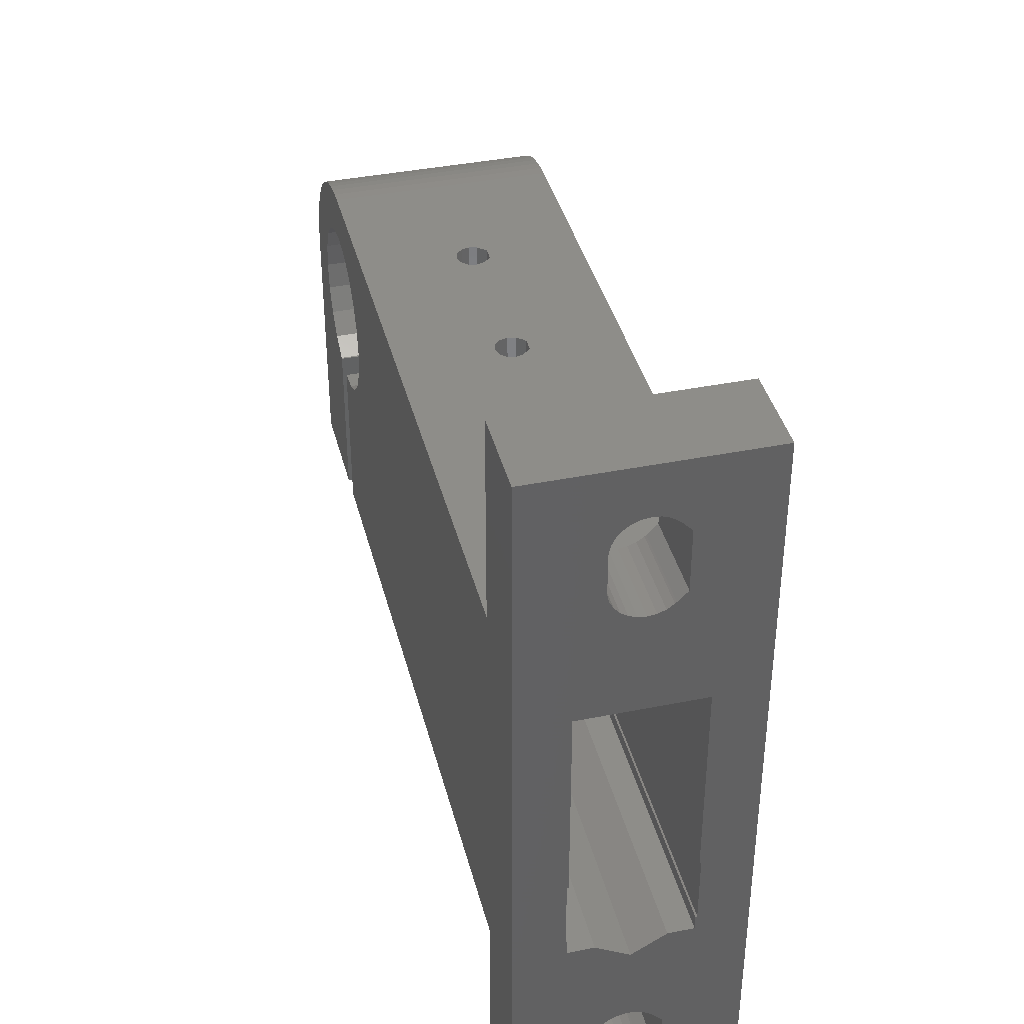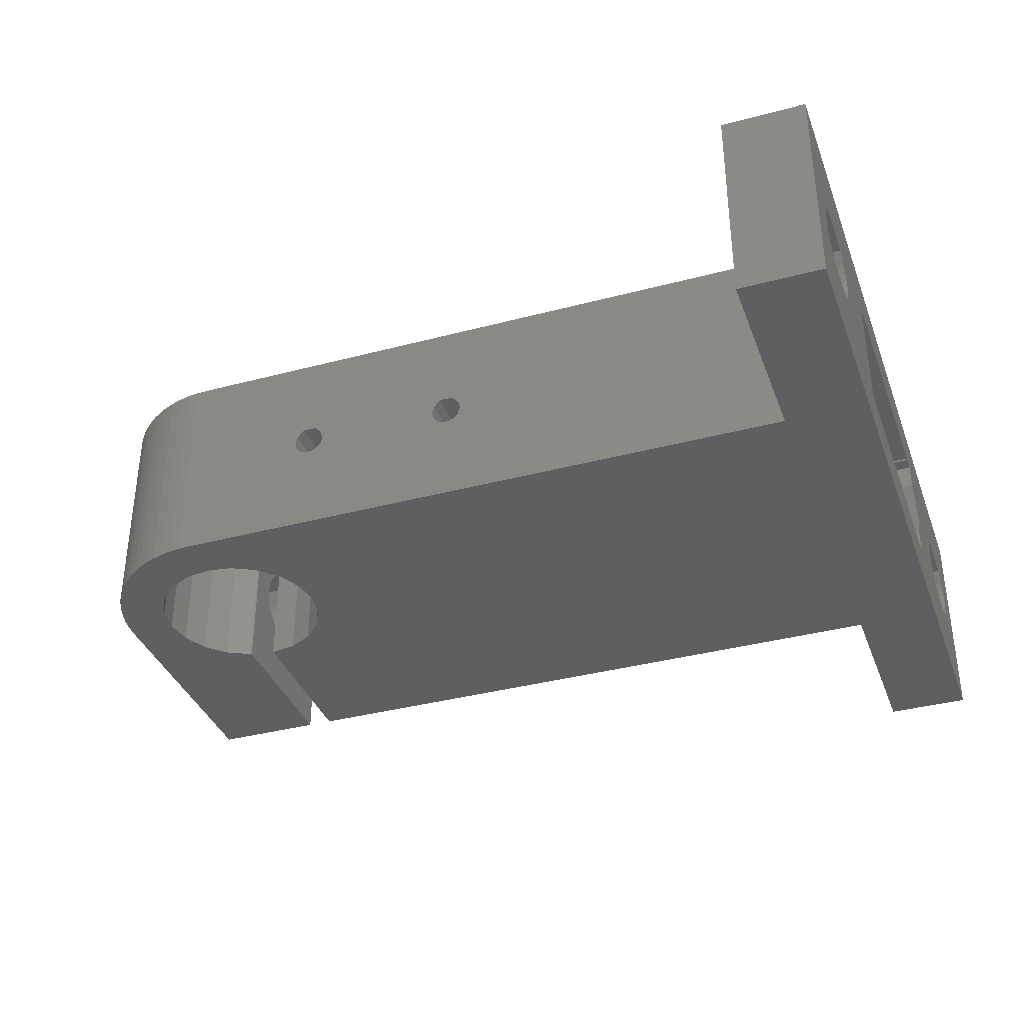
<metadata>
{"format":"stl","ext":"stl","renderer":"f3d","projection":"perspective","resolution":1024,"background":"white","views":[{"elev":39.5,"azim":-104.0,"up":"+Y"},{"elev":-36.7,"azim":-161.0,"up":"+Z"}]}
</metadata>
<code>
# stl→obj: 402 verts, 824 faces
v -1.166e-15 -11.13 10
v 35.99 -11.13 10
v 35.99 -12 10
v 40 -11.07 10.09
v -1.166e-15 -12 10
v -1.595e-16 -18.06 6.979
v -3.094e-16 -18.23 7.429
v -4.416e-16 -18.5 7.826
v -4.71e-16 -18.59 7.914
v -6.661e-16 -19.17 8.5
v -6.634e-16 -12 8.492
v 3.094e-16 -18.23 5.571
v 1.595e-16 -18.06 6.021
v 4.006e-31 -18 6.5
v -1.166e-15 -6.871 10
v -1.166e-15 5 10
v 35.99 -6.871 10
v 40 -6.925 10.09
v -6.661e-16 12.17 8.5
v 1.166e-15 5 3
v 35.99 5 10
v -1.197e-15 -11.07 10.09
v -1.197e-15 -6.925 10.09
v 5 -18.06 6.979
v 5 -18.23 7.429
v -1.595e-16 -23.94 6.979
v 3.081e-32 -24 6.5
v 2.165e-15 -27 2.609e-15
v 5 -23.77 7.429
v 5 -23.94 6.979
v -1.595e-16 11.06 6.979
v -4.006e-31 11 6.5
v 5 11.06 6.979
v 5 11.23 7.429
v -1.595e-16 16.94 6.979
v -3.081e-32 17 6.5
v 5 16.94 6.979
v 5 16.77 7.429
v -1.88e-31 -13.15 6.5
v 35.99 -12 8.492
v 40 -13.15 6.5
v 6.634e-16 -12 4.508
v -2.165e-15 -27 13
v -2.165e-15 20 13
v -3.094e-16 -23.77 7.429
v -4.416e-16 -23.5 7.826
v -4.71e-16 -23.41 7.914
v -6.661e-16 -22.83 8.5
v 5 -27 4.552e-15
v 5 -15 13
v 5 8 13
v 5 -27 13
v -3.094e-16 16.77 7.429
v -4.416e-16 16.5 7.826
v -4.71e-16 16.41 7.914
v -6.661e-16 15.83 8.5
v 2.165e-15 20 -2.609e-15
v 5 20 -6.661e-16
v 5 20 13
v 1.595e-16 16.94 6.021
v 5 17 6.5
v 5 -18.5 7.826
v 5 -23.5 7.826
v -3.094e-16 11.23 7.429
v 5 11.5 7.826
v 5 16.5 7.826
v 1.595e-16 11.06 6.021
v 5 11 6.5
v 5 -18.59 7.914
v 5 -23.41 7.914
v -4.416e-16 11.5 7.826
v 5 11.59 7.914
v 5 16.41 7.914
v 5 -19.17 8.5
v 5 -22.83 8.5
v -4.71e-16 11.59 7.914
v 5 12.17 8.5
v 5 15.83 8.5
v 5.482e-16 -18.86 4.854
v 4.416e-16 -18.5 5.174
v 1.166e-15 -11.13 3
v 35.99 -11.13 3
v 1.197e-15 -11.07 2.906
v 35.99 -12 3
v 1.166e-15 -12 3
v 35.99 -12 4.508
v 1.166e-15 -6.871 3
v 1.197e-15 -6.925 2.906
v 35.99 -6.871 3
v 25.55 5 6.6
v 25.68 5 7.075
v 25.68 5 6.125
v 25.85 5 7.249
v 25.83 5 7.272
v 26.11 5 7.55
v 26.02 5 5.777
v 26.5 5 5.65
v 35.18 5 6.125
v 35.52 5 5.777
v 35.99 5 3
v 35.99 5 5.653
v 40 -11.07 2.906
v 40 -6.925 2.906
v 5 -18.06 6.021
v 5 -18 6.5
v 1.595e-16 -23.94 6.021
v 3.094e-16 -23.77 5.571
v 5 -23.94 6.021
v 5 -24 6.5
v 3.094e-16 11.23 5.571
v 5 11.06 6.021
v 3.094e-16 16.77 5.571
v 5 16.94 6.021
v 5 -15 3.22e-15
v 5 8 6.661e-16
v 25.55 8 6.6
v 25.68 8 7.075
v 25.68 8 6.125
v 25.85 8 7.249
v 26.02 8 5.777
v 25.83 8 7.272
v 26.11 8 7.55
v 26.5 8 5.65
v 44 8 1.582e-14
v 26.89 5 7.55
v 26.89 8 7.55
v 26.98 5 5.777
v 26.98 8 5.777
v 35.05 5 6.6
v 27.17 5 7.272
v 35.61 5 7.55
v 27.17 8 7.272
v 35.05 8 6.6
v 35.18 8 6.125
v 35.52 8 5.777
v 35.18 8 7.075
v 35.33 8 7.272
v 35.35 8 7.249
v 35.61 8 7.55
v 44 8 13
v 27.32 5 6.125
v 27.32 8 6.125
v 27.15 5 7.249
v 27.15 8 7.249
v 27.32 5 7.075
v 27.32 8 7.075
v 27.45 5 6.6
v 27.45 8 6.6
v 35.18 5 7.075
v 35.35 5 7.249
v 35.33 5 7.272
v 5 -18.23 5.571
v 4.416e-16 -23.5 5.174
v 5 -23.77 5.571
v 4.416e-16 11.5 5.174
v 5 11.23 5.571
v 4.416e-16 16.5 5.174
v 5 16.77 5.571
v 36 8 5.65
v 35.99 5 7.55
v 36.39 8 7.55
v 35.99 -2.047e-15 7.55
v 36.39 -2.114e-15 7.55
v 36.67 -2.191e-15 7.272
v 36.65 -2.19e-15 7.249
v 35.99 -2.257e-15 5.653
v 36 -2.259e-15 5.65
v 35.99 -4.85 6.5
v 40 -4.85 6.5
v 36.48 -2.324e-15 5.777
v 36.48 8 5.777
v 36.67 8 7.272
v 36.82 -2.344e-15 6.125
v 36.82 8 6.125
v 36.65 8 7.249
v 36.82 -2.238e-15 7.075
v 36.95 -2.312e-15 6.6
v 36.82 8 7.075
v 36.95 8 6.6
v 38.84 -1.082e-15 1.47e-14
v 38.84 1.082e-15 13
v 39.09 -1.595 1.498e-14
v 39.09 1.595 1.462e-14
v 39.09 1.595 13
v 39.09 -1.595 13
v 39.82 -3.034 1.542e-14
v 44 -15 1.837e-14
v 39.82 -3.034 13
v 39.82 3.034 1.475e-14
v 39.82 3.034 13
v 40.97 -4.176 1.599e-14
v 40.97 -4.176 13
v 40.97 4.176 1.507e-14
v 40.97 4.176 13
v 5 -18.5 5.174
v 5 -23.5 5.174
v 5.482e-16 -23.14 4.854
v 5 11.5 5.174
v 5.482e-16 11.86 4.854
v 5.482e-16 16.14 4.854
v 5 16.5 5.174
v 40 -10.29 4.596
v 44 -10.29 4.596
v 40 -9.851 4.363
v 44 -10.67 4.918
v 40 -10.62 8.122
v 44 -10.63 8.126
v 44 -10.62 8.122
v 40 -10.63 8.126
v 40 -9.952 8.8
v 44 -9.952 8.8
v 40 -10.67 4.918
v 44 -10.97 5.314
v 40 -10.67 8.082
v 44 -10.67 8.082
v 40 -10.97 5.314
v 44 -11.18 5.766
v 40 -10.97 7.686
v 44 -10.97 7.686
v 40 -11.18 5.766
v 44 -11.29 6.251
v 40 -11.18 7.234
v 44 -11.18 7.234
v 40 -11.29 6.251
v 40 -11.29 6.749
v 44 -11.29 6.749
v 40 -6.7 6.5
v 44 -6.7 6.5
v 44 -6.754 6.994
v 40 -6.754 6.006
v 44 -6.754 6.006
v 40 -6.754 6.994
v 44 -6.913 7.466
v 40 -6.913 5.534
v 44 -6.913 5.534
v 40 -6.913 7.466
v 44 -7.169 7.892
v 40 -7.169 5.108
v 44 -7.169 5.108
v 40 -7.169 7.892
v 44 -7.383 8.117
v 40 -7.374 8.126
v 44 -7.374 8.126
v 44 -8.048 8.8
v 40 -7.383 8.117
v 40 -7.511 4.747
v 44 -7.511 4.747
v 40 -7.923 4.468
v 44 -7.923 4.468
v 40 -8.048 8.8
v 40 -8.385 4.284
v 44 -8.385 4.284
v 40 -8.875 4.203
v 44 -8.875 4.203
v 44 -9.372 4.23
v 40 -9.372 4.23
v 44 -9.851 4.363
v 42.41 -4.91 1.663e-14
v 42.41 -4.91 13
v 42.41 4.91 1.554e-14
v 42.41 4.91 13
v 44 -5.162 1.728e-14
v 44 -15 13
v 44 -5.162 13
v 44 5.162 1.614e-14
v 44 5.162 13
v 45.59 4.91 1.678e-14
v 44.7 7.97 13
v 45.39 7.878 13
v 45.59 4.91 13
v 44.7 7.97 1.609e-14
v 52 -1.082e-15 1.982e-14
v 47.03 4.176 1.742e-14
v 45.39 7.878 1.637e-14
v 46.07 7.727 1.666e-14
v 46.07 7.727 13
v 45.5 -10.29 4.596
v 45.5 -9.851 4.363
v 45.5 -4.925 1.784e-14
v 52 -10.29 4.596
v 52 -10.67 4.918
v 45.5 -10.62 8.122
v 52 -10.63 8.126
v 52 -10.62 8.122
v 45.5 -10.63 8.126
v 45.5 -9.952 8.8
v 52 -9.952 8.8
v 45.5 -10.67 4.918
v 52 -10.97 5.314
v 45.5 -10.67 8.082
v 52 -10.67 8.082
v 45.5 -10.97 5.314
v 52 -11.18 5.766
v 45.5 -10.97 7.686
v 52 -10.97 7.686
v 45.5 -11.18 5.766
v 52 -11.29 6.251
v 45.5 -11.18 7.234
v 52 -11.18 7.234
v 45.5 -11.29 6.251
v 45.5 -11.29 6.749
v 52 -11.29 6.749
v 45.5 -15 1.896e-14
v 45.5 -15 13
v 45.59 -4.91 1.787e-14
v 47.03 -4.176 1.835e-14
v 52 -15 2.148e-14
v 45.5 -4.925 13
v 45.59 -4.91 13
v 47.03 -4.176 13
v 48.18 -3.034 13
v 48.91 -1.595 13
v 50.55 4.589 13
v 50.93 4 13
v 51.25 3.381 13
v 51.52 2.736 13
v 51.73 2.071 13
v 51.88 1.389 13
v 51.97 0.697 13
v 52 -15 13
v 52 1.082e-15 13
v 45.5 -6.7 6.5
v 52 -6.7 6.5
v 52 -6.754 6.994
v 45.5 -6.754 6.006
v 52 -6.754 6.006
v 45.5 -6.754 6.994
v 52 -6.913 7.466
v 45.5 -6.913 5.534
v 52 -6.913 5.534
v 45.5 -6.913 7.466
v 52 -7.169 7.892
v 45.5 -7.169 5.108
v 52 -7.169 5.108
v 45.5 -7.169 7.892
v 52 -7.383 8.117
v 45.5 -7.374 8.126
v 52 -7.374 8.126
v 52 -8.048 8.8
v 45.5 -7.383 8.117
v 45.5 -7.511 4.747
v 52 -7.511 4.747
v 45.5 -7.923 4.468
v 52 -7.923 4.468
v 45.5 -8.048 8.8
v 45.5 -8.385 4.284
v 52 -8.385 4.284
v 45.5 -8.875 4.203
v 52 -8.875 4.203
v 52 -9.372 4.23
v 45.5 -9.372 4.23
v 52 -9.851 4.363
v 46.74 7.518 13
v 47.03 4.176 13
v 46.74 7.518 1.694e-14
v 47.38 7.25 1.722e-14
v 47.38 7.25 13
v 48.18 -3.034 1.867e-14
v 48.18 3.034 1.799e-14
v 48 6.928 13
v 48.18 3.034 13
v 48.59 6.553 13
v 48 6.928 1.749e-14
v 48.59 6.553 1.776e-14
v 48.91 -1.595 1.879e-14
v 48.91 1.595 1.844e-14
v 48.91 1.595 13
v 49.66 5.657 13
v 49.14 6.128 13
v 49.14 6.128 1.803e-14
v 49.16 1.082e-15 13
v 49.16 -1.082e-15 1.871e-14
v 50.13 5.142 13
v 49.66 5.657 1.828e-14
v 50.13 5.142 1.852e-14
v 5 -18.86 4.854
v 5 -19.29 4.63
v 5 -19.76 4.515
v 5 -22.24 4.515
v 5 -22.71 4.63
v 5 -23.14 4.854
v 5 16.14 4.854
v 5 11.86 4.854
v 5 12.29 4.63
v 5 12.76 4.515
v 5 15.24 4.515
v 5 15.71 4.63
v 6.228e-16 -19.29 4.63
v 6.228e-16 -22.71 4.63
v 6.228e-16 12.29 4.63
v 6.228e-16 15.71 4.63
v 50.55 4.589 1.875e-14
v 50.93 4 1.896e-14
v 51.25 3.381 1.915e-14
v 51.52 2.736 1.933e-14
v 51.73 2.071 1.948e-14
v 51.88 1.389 1.962e-14
v 51.97 0.697 1.973e-14
v 6.611e-16 -19.76 4.515
v 6.611e-16 -22.24 4.515
v 6.611e-16 12.76 4.515
v 6.611e-16 15.24 4.515
f 1 2 3
f 1 4 2
f 5 1 3
f 5 6 7
f 5 7 8
f 5 8 9
f 5 9 10
f 5 11 12
f 5 13 14
f 5 12 13
f 5 3 11
f 5 14 6
f 15 16 17
f 15 17 18
f 16 19 20
f 16 20 21
f 16 21 17
f 22 1 5
f 22 23 4
f 22 4 1
f 23 15 18
f 23 18 4
f 6 14 24
f 6 24 25
f 26 27 28
f 26 29 30
f 26 30 27
f 31 32 20
f 31 33 32
f 31 34 33
f 35 36 37
f 35 37 38
f 39 40 41
f 39 41 42
f 39 42 28
f 43 5 10
f 43 22 5
f 43 23 22
f 43 44 23
f 43 45 28
f 43 46 45
f 43 47 46
f 43 10 48
f 43 48 47
f 43 28 49
f 43 50 51
f 43 52 50
f 43 49 52
f 43 51 44
f 44 15 23
f 44 16 15
f 44 35 53
f 44 36 35
f 44 53 54
f 44 54 55
f 44 55 56
f 44 19 16
f 44 56 19
f 44 57 36
f 44 58 57
f 44 59 58
f 44 51 59
f 36 60 61
f 36 57 60
f 36 61 37
f 7 6 25
f 7 25 62
f 45 26 28
f 45 63 29
f 45 29 26
f 64 31 20
f 64 34 31
f 64 65 34
f 53 35 38
f 53 38 66
f 32 67 20
f 32 68 67
f 32 33 68
f 8 7 62
f 8 62 69
f 46 70 63
f 46 63 45
f 71 64 20
f 71 65 64
f 71 72 65
f 54 53 66
f 54 66 73
f 9 8 69
f 9 69 74
f 47 75 70
f 47 70 46
f 76 71 20
f 76 72 71
f 76 77 72
f 55 54 73
f 55 73 78
f 11 39 28
f 11 28 79
f 11 3 40
f 11 40 39
f 11 80 12
f 11 79 80
f 10 9 74
f 10 74 75
f 48 10 75
f 48 75 47
f 19 76 20
f 19 56 77
f 19 77 76
f 56 55 78
f 56 78 77
f 81 82 83
f 81 84 82
f 85 81 83
f 85 83 28
f 85 84 81
f 85 86 84
f 87 20 88
f 87 88 89
f 87 89 20
f 20 57 88
f 20 90 91
f 20 92 90
f 20 91 93
f 20 94 95
f 20 93 94
f 20 96 92
f 20 95 21
f 20 97 96
f 20 98 97
f 20 99 98
f 20 89 100
f 20 100 101
f 20 101 99
f 83 88 57
f 83 57 28
f 83 82 102
f 83 102 88
f 88 102 103
f 88 103 89
f 13 12 104
f 13 104 105
f 106 107 28
f 106 108 107
f 106 109 108
f 67 110 20
f 67 68 111
f 67 111 110
f 60 57 112
f 60 112 113
f 60 113 61
f 28 57 114
f 28 114 49
f 57 58 115
f 57 115 114
f 90 116 117
f 90 92 116
f 90 117 91
f 116 92 118
f 92 96 118
f 91 117 119
f 91 119 93
f 118 96 120
f 94 121 122
f 94 93 121
f 94 122 95
f 121 93 119
f 96 97 120
f 120 97 123
f 120 123 124
f 95 122 125
f 95 125 21
f 122 126 125
f 97 127 128
f 97 128 123
f 97 129 127
f 97 98 129
f 123 128 124
f 125 126 130
f 125 130 131
f 125 131 21
f 126 132 130
f 126 133 134
f 126 134 135
f 126 136 133
f 126 137 138
f 126 138 136
f 126 135 124
f 126 139 137
f 126 124 132
f 126 140 139
f 127 141 142
f 127 142 128
f 127 129 141
f 128 142 124
f 143 144 145
f 143 130 132
f 143 132 144
f 143 145 131
f 143 131 130
f 144 132 146
f 144 146 145
f 132 124 146
f 141 147 148
f 141 148 142
f 141 129 149
f 141 149 147
f 145 146 147
f 145 147 131
f 142 148 124
f 146 148 147
f 146 124 148
f 147 149 150
f 147 151 131
f 147 150 151
f 27 106 28
f 27 30 109
f 27 109 106
f 12 80 152
f 12 152 104
f 107 153 28
f 107 154 153
f 107 108 154
f 110 155 20
f 110 111 156
f 110 156 155
f 112 57 157
f 112 157 158
f 112 158 113
f 129 133 136
f 129 98 133
f 129 136 149
f 133 98 134
f 98 99 134
f 149 136 138
f 149 138 150
f 134 99 135
f 151 137 139
f 151 150 137
f 151 139 131
f 137 150 138
f 99 101 135
f 135 101 159
f 135 159 124
f 131 139 160
f 131 160 21
f 139 161 160
f 139 140 161
f 82 41 102
f 84 86 82
f 86 41 82
f 40 2 4
f 40 3 2
f 40 4 41
f 162 21 160
f 162 160 161
f 162 163 164
f 162 161 163
f 162 164 165
f 166 162 165
f 166 101 100
f 166 167 101
f 166 165 167
f 168 21 162
f 17 168 169
f 17 21 168
f 17 169 18
f 89 162 166
f 89 166 100
f 89 168 162
f 89 169 168
f 89 103 169
f 101 167 159
f 167 170 171
f 167 171 159
f 167 165 170
f 159 171 124
f 163 161 164
f 161 172 164
f 161 124 172
f 161 140 124
f 170 165 173
f 170 173 174
f 170 174 171
f 171 174 124
f 165 175 176
f 165 164 172
f 165 172 175
f 165 176 177
f 165 177 173
f 175 172 178
f 175 178 176
f 172 124 178
f 176 178 177
f 173 177 179
f 173 179 174
f 174 179 124
f 178 179 177
f 178 124 179
f 180 181 182
f 180 183 184
f 180 184 181
f 181 185 182
f 182 185 186
f 182 186 187
f 185 188 186
f 183 189 190
f 183 190 184
f 186 188 191
f 186 191 187
f 188 192 191
f 189 193 190
f 190 193 194
f 190 194 140
f 14 13 105
f 14 105 24
f 80 195 152
f 80 79 195
f 153 196 197
f 153 154 196
f 153 197 28
f 155 156 198
f 155 198 199
f 155 199 20
f 157 57 200
f 157 201 158
f 157 200 201
f 202 203 204
f 202 205 203
f 206 207 208
f 209 210 211
f 209 207 206
f 209 211 207
f 212 205 202
f 212 213 205
f 214 206 208
f 214 208 215
f 216 213 212
f 216 217 213
f 218 214 215
f 218 215 219
f 4 18 210
f 102 202 204
f 102 212 202
f 102 216 212
f 102 204 103
f 220 216 102
f 220 217 216
f 220 221 217
f 222 218 219
f 222 219 223
f 224 220 102
f 224 225 226
f 224 221 220
f 224 226 221
f 225 222 223
f 225 223 226
f 41 206 214
f 41 209 206
f 41 214 218
f 41 218 222
f 41 4 210
f 41 222 225
f 41 224 102
f 41 225 224
f 41 210 209
f 227 228 229
f 230 227 169
f 230 228 227
f 230 231 228
f 232 227 229
f 232 229 233
f 234 230 169
f 234 231 230
f 234 235 231
f 236 232 233
f 236 233 237
f 18 169 227
f 18 227 232
f 18 232 236
f 103 234 169
f 238 234 103
f 238 235 234
f 238 239 235
f 240 236 237
f 240 18 236
f 240 237 241
f 242 18 240
f 242 243 244
f 245 240 241
f 245 242 240
f 245 243 242
f 245 241 243
f 246 238 103
f 246 239 238
f 246 247 239
f 248 246 103
f 248 247 246
f 248 249 247
f 250 18 242
f 250 242 244
f 250 244 211
f 251 248 103
f 251 249 248
f 251 252 249
f 253 251 103
f 253 252 251
f 253 254 252
f 253 255 254
f 256 253 103
f 256 255 253
f 256 257 255
f 204 256 103
f 204 203 257
f 204 257 256
f 210 18 250
f 210 250 211
f 191 192 258
f 191 258 187
f 192 259 258
f 193 260 194
f 193 124 260
f 194 260 261
f 194 261 140
f 258 259 262
f 258 262 187
f 259 263 264
f 259 264 262
f 260 265 261
f 260 124 265
f 261 265 266
f 261 266 140
f 215 208 207
f 187 203 205
f 187 205 213
f 187 213 217
f 187 217 221
f 187 221 226
f 187 226 263
f 187 262 249
f 187 249 252
f 187 252 254
f 187 254 255
f 187 255 257
f 187 257 203
f 263 207 211
f 263 215 207
f 263 219 215
f 263 223 219
f 263 226 223
f 263 211 264
f 231 262 228
f 229 262 264
f 229 228 262
f 235 262 231
f 233 229 264
f 239 262 235
f 237 233 264
f 243 237 264
f 241 237 243
f 247 262 239
f 249 262 247
f 244 243 264
f 211 244 264
f 265 124 267
f 265 267 266
f 266 268 140
f 266 269 268
f 266 267 270
f 266 270 269
f 124 140 271
f 124 271 272
f 124 273 267
f 124 272 273
f 140 268 271
f 271 268 274
f 271 274 272
f 268 269 274
f 274 269 275
f 274 275 272
f 269 270 276
f 269 276 275
f 277 278 279
f 277 280 278
f 277 281 280
f 282 283 284
f 285 286 287
f 285 283 282
f 285 287 283
f 288 277 279
f 288 281 277
f 288 289 281
f 290 282 284
f 290 285 282
f 290 284 291
f 292 289 288
f 292 293 289
f 294 290 291
f 294 291 295
f 296 293 292
f 296 297 293
f 298 294 295
f 298 295 299
f 300 301 302
f 300 297 296
f 300 302 297
f 301 298 299
f 301 299 302
f 303 288 279
f 303 292 288
f 303 294 298
f 303 296 292
f 303 298 301
f 303 300 296
f 303 301 300
f 303 304 294
f 303 279 305
f 303 305 306
f 303 306 272
f 303 272 307
f 303 307 304
f 304 285 290
f 304 290 294
f 304 308 286
f 304 286 285
f 304 309 308
f 304 310 309
f 304 311 310
f 304 312 311
f 304 313 312
f 304 314 313
f 304 315 314
f 304 316 315
f 304 317 316
f 304 318 317
f 304 319 318
f 304 320 321
f 304 307 320
f 304 321 319
f 279 308 305
f 308 309 305
f 322 323 324
f 325 308 279
f 325 322 308
f 325 323 322
f 325 326 323
f 327 308 322
f 327 322 324
f 327 324 328
f 329 325 279
f 329 326 325
f 329 330 326
f 331 308 327
f 331 327 328
f 331 328 332
f 333 329 279
f 333 330 329
f 333 334 330
f 335 308 331
f 335 331 332
f 335 332 336
f 337 308 335
f 337 338 339
f 340 335 336
f 340 337 335
f 340 338 337
f 340 336 338
f 341 333 279
f 341 334 333
f 341 342 334
f 343 341 279
f 343 342 341
f 343 344 342
f 345 308 337
f 345 337 339
f 345 339 287
f 346 343 279
f 346 344 343
f 346 347 344
f 348 346 279
f 348 347 346
f 348 349 347
f 348 350 349
f 351 348 279
f 351 350 348
f 351 352 350
f 278 351 279
f 278 280 352
f 278 352 351
f 286 308 345
f 286 345 287
f 305 309 306
f 309 310 306
f 267 273 270
f 270 353 276
f 270 273 354
f 270 354 353
f 275 276 355
f 275 355 272
f 276 353 355
f 355 353 356
f 355 356 272
f 353 354 357
f 353 357 356
f 306 310 358
f 306 358 272
f 310 311 358
f 273 359 354
f 273 272 359
f 354 360 357
f 354 359 361
f 354 361 362
f 354 362 360
f 356 357 363
f 356 363 272
f 357 360 363
f 363 360 364
f 363 364 272
f 360 362 364
f 358 311 312
f 358 365 272
f 358 312 365
f 359 366 361
f 359 272 366
f 361 366 367
f 361 367 368
f 361 369 362
f 361 368 369
f 364 362 370
f 364 370 272
f 362 369 370
f 365 312 371
f 365 372 272
f 365 371 372
f 312 313 371
f 366 372 367
f 366 272 372
f 367 372 371
f 367 371 373
f 367 373 368
f 370 369 374
f 370 374 272
f 369 368 374
f 371 313 373
f 374 368 375
f 374 375 272
f 368 373 375
f 50 187 263
f 50 263 51
f 114 180 182
f 114 182 187
f 114 183 180
f 114 189 183
f 114 193 189
f 114 187 50
f 114 115 193
f 104 114 105
f 24 105 114
f 152 114 104
f 25 114 50
f 25 24 114
f 195 114 152
f 62 25 50
f 69 62 50
f 376 114 195
f 74 69 50
f 75 74 50
f 52 75 50
f 52 70 75
f 52 63 70
f 52 29 63
f 52 30 29
f 52 109 30
f 49 114 376
f 49 376 377
f 49 377 378
f 49 378 379
f 49 379 380
f 49 380 381
f 49 381 196
f 49 196 154
f 49 154 108
f 49 108 109
f 49 109 52
f 77 78 59
f 78 73 59
f 382 58 201
f 73 66 59
f 201 58 158
f 66 38 59
f 158 58 113
f 38 37 58
f 38 58 59
f 113 58 61
f 37 61 58
f 51 116 118
f 51 118 120
f 51 117 116
f 51 121 119
f 51 119 117
f 51 122 121
f 51 126 122
f 51 181 184
f 51 185 181
f 51 184 190
f 51 188 185
f 51 190 140
f 51 192 188
f 51 259 192
f 51 263 259
f 51 140 126
f 51 68 33
f 51 33 34
f 51 34 65
f 51 65 72
f 51 72 77
f 51 77 59
f 115 120 124
f 115 124 193
f 115 68 51
f 115 111 68
f 115 156 111
f 115 198 156
f 115 383 198
f 115 384 383
f 115 385 384
f 115 386 385
f 115 387 386
f 115 382 387
f 115 58 382
f 115 51 120
f 79 28 388
f 79 376 195
f 79 388 376
f 197 381 389
f 197 196 381
f 197 389 28
f 199 57 20
f 199 198 383
f 199 383 390
f 199 390 57
f 200 57 391
f 200 382 201
f 200 391 382
f 375 373 392
f 375 392 272
f 373 313 392
f 392 313 393
f 392 393 272
f 313 314 393
f 393 314 394
f 393 394 272
f 314 315 394
f 394 315 395
f 394 395 272
f 315 316 395
f 395 316 396
f 395 396 272
f 316 317 396
f 396 317 397
f 396 397 272
f 317 318 397
f 397 318 398
f 397 398 272
f 318 319 398
f 398 319 272
f 319 321 272
f 291 284 283
f 320 283 287
f 320 291 283
f 320 295 291
f 320 299 295
f 320 302 299
f 320 287 321
f 307 272 344
f 307 280 281
f 307 281 289
f 307 289 293
f 307 293 297
f 307 297 302
f 307 302 320
f 307 344 347
f 307 347 349
f 307 349 350
f 307 350 352
f 307 352 280
f 326 272 323
f 324 272 321
f 324 323 272
f 330 272 326
f 328 324 321
f 334 272 330
f 332 328 321
f 338 332 321
f 336 332 338
f 342 272 334
f 344 272 342
f 339 338 321
f 287 339 321
f 388 28 399
f 388 377 376
f 388 399 377
f 389 380 400
f 389 381 380
f 389 400 28
f 390 383 384
f 390 384 401
f 390 401 57
f 391 57 402
f 391 387 382
f 391 402 387
f 399 378 377
f 399 379 378
f 400 379 399
f 400 380 379
f 400 399 28
f 401 384 385
f 401 385 402
f 401 402 57
f 402 385 386
f 402 386 387
f 42 85 28
f 42 86 85
f 42 41 86

</code>
